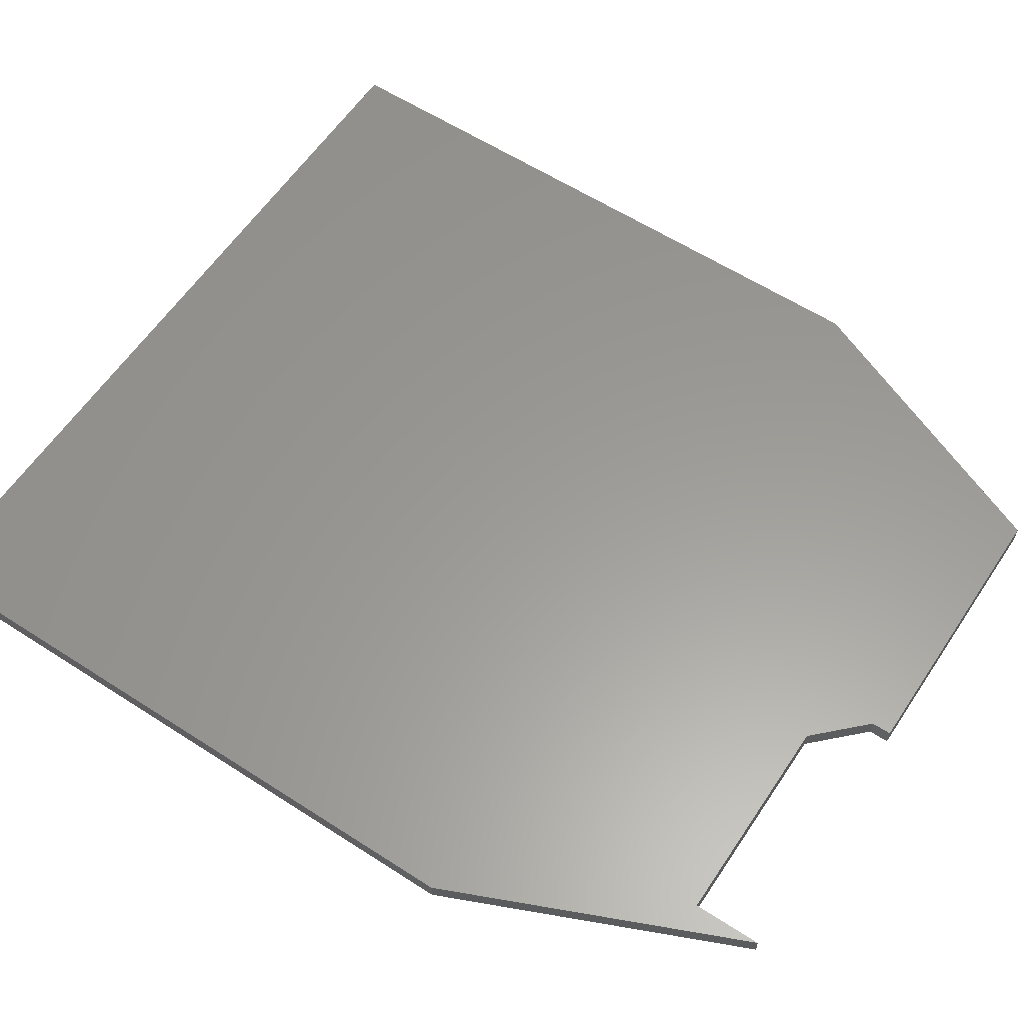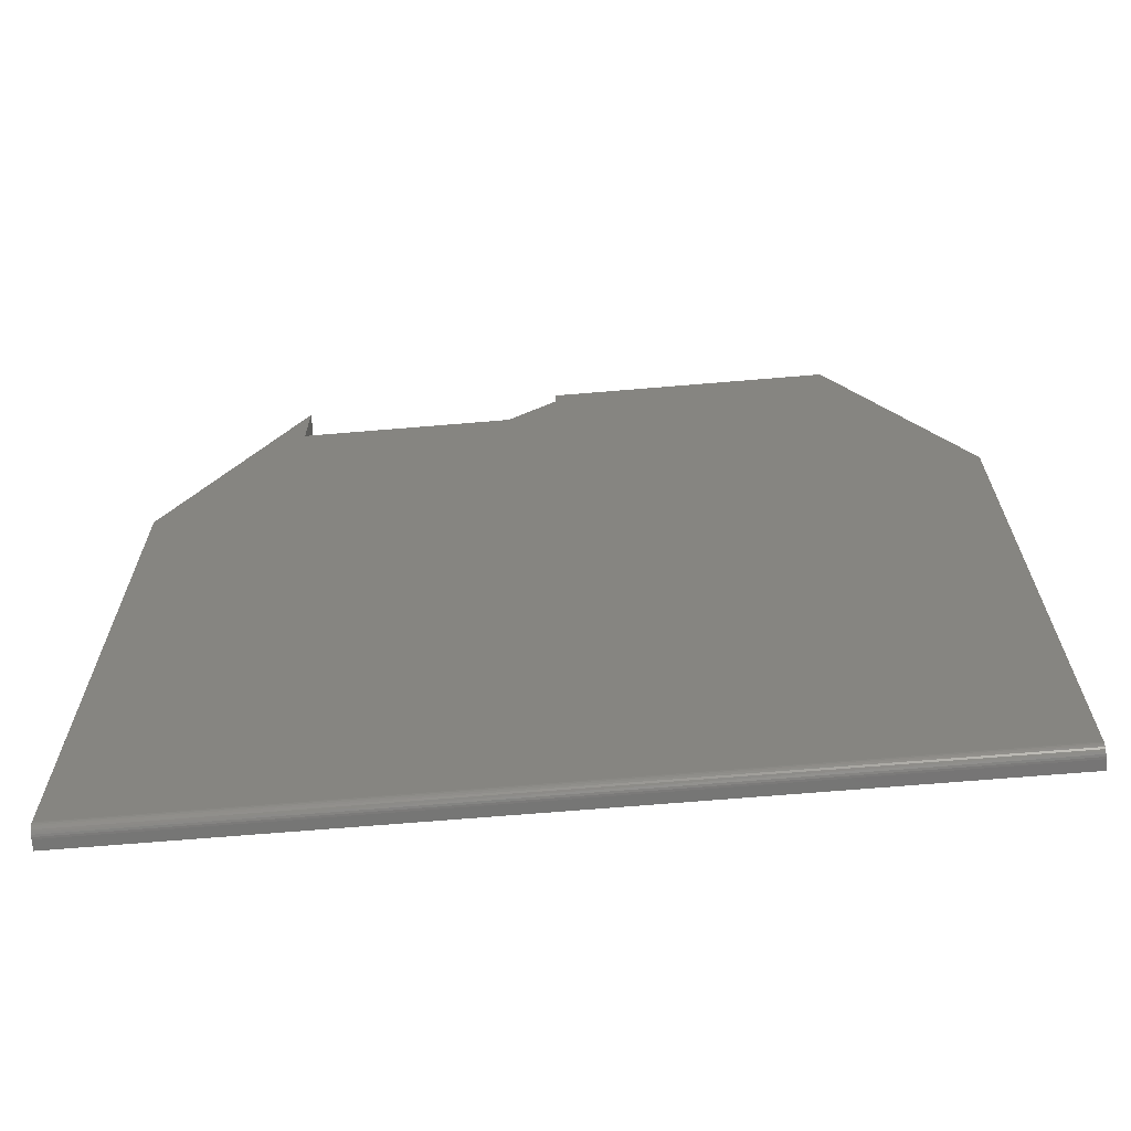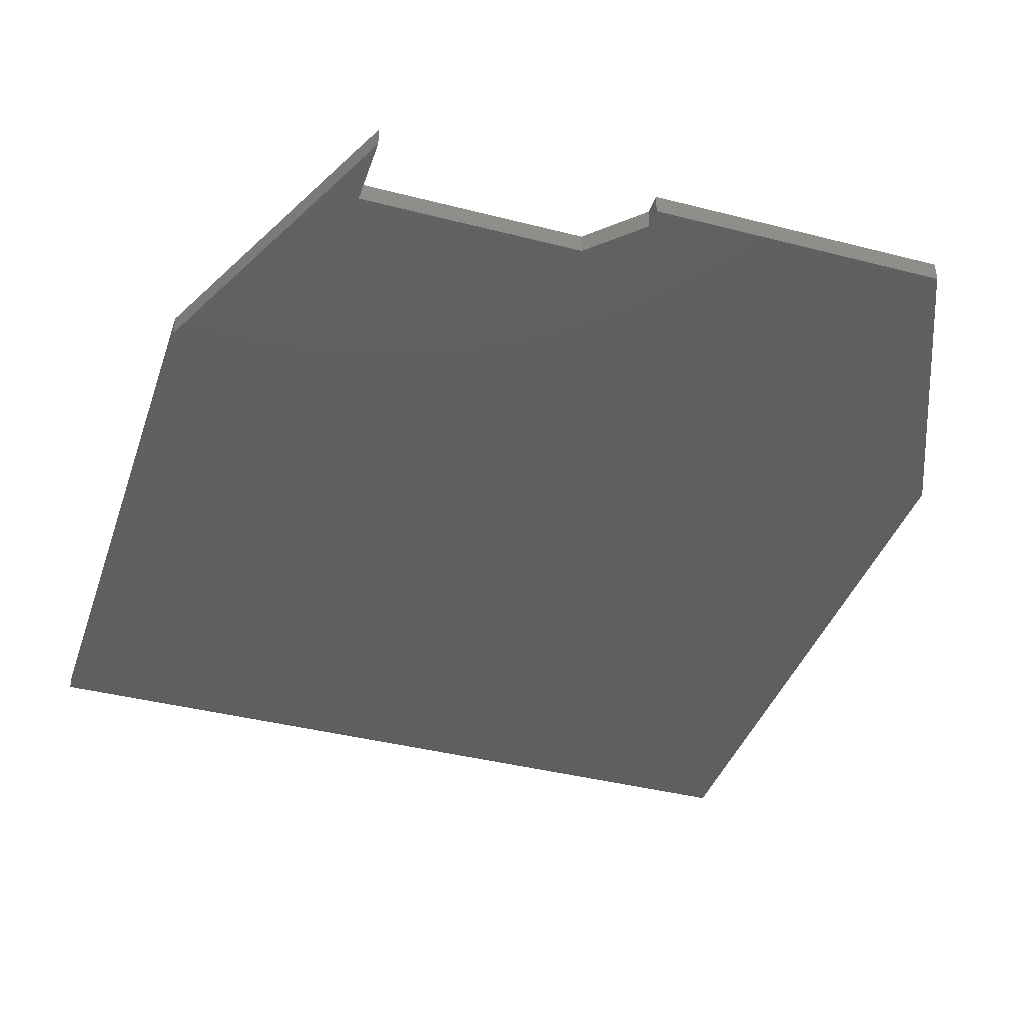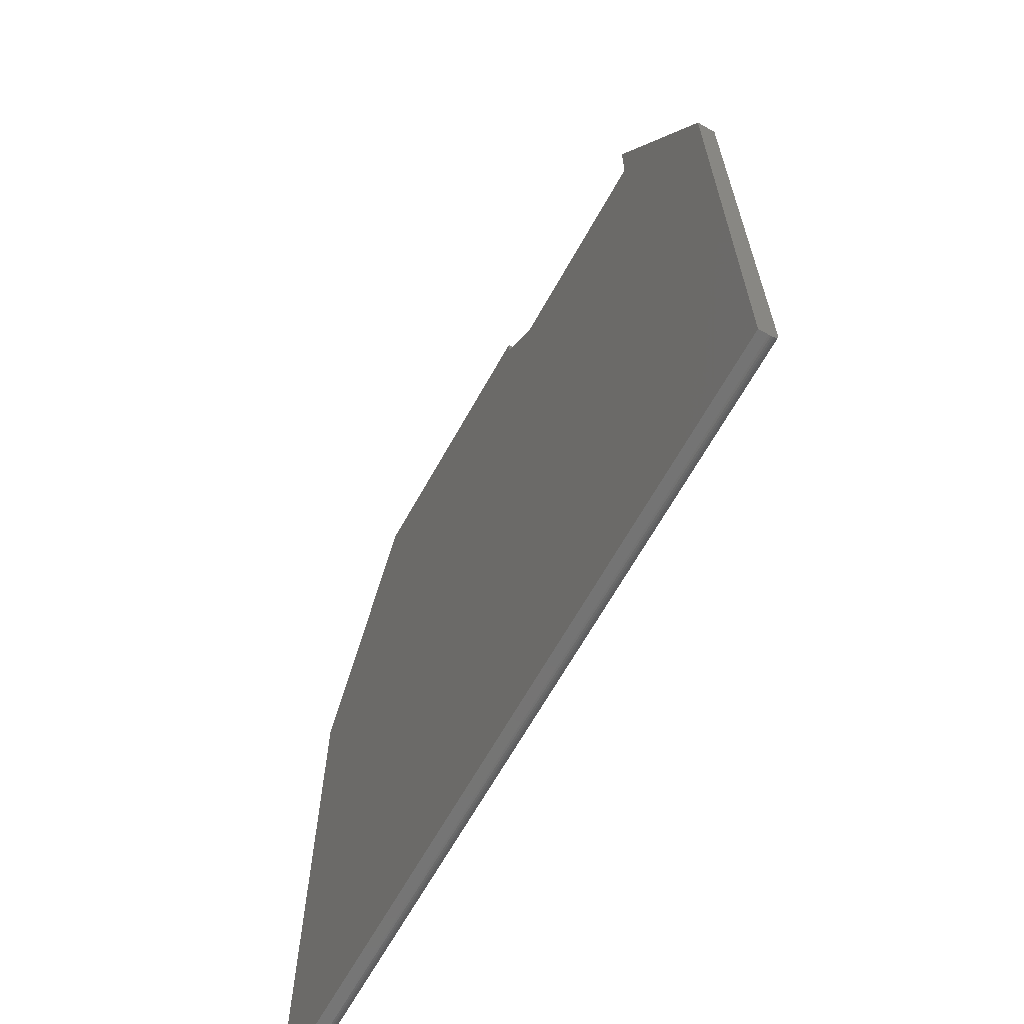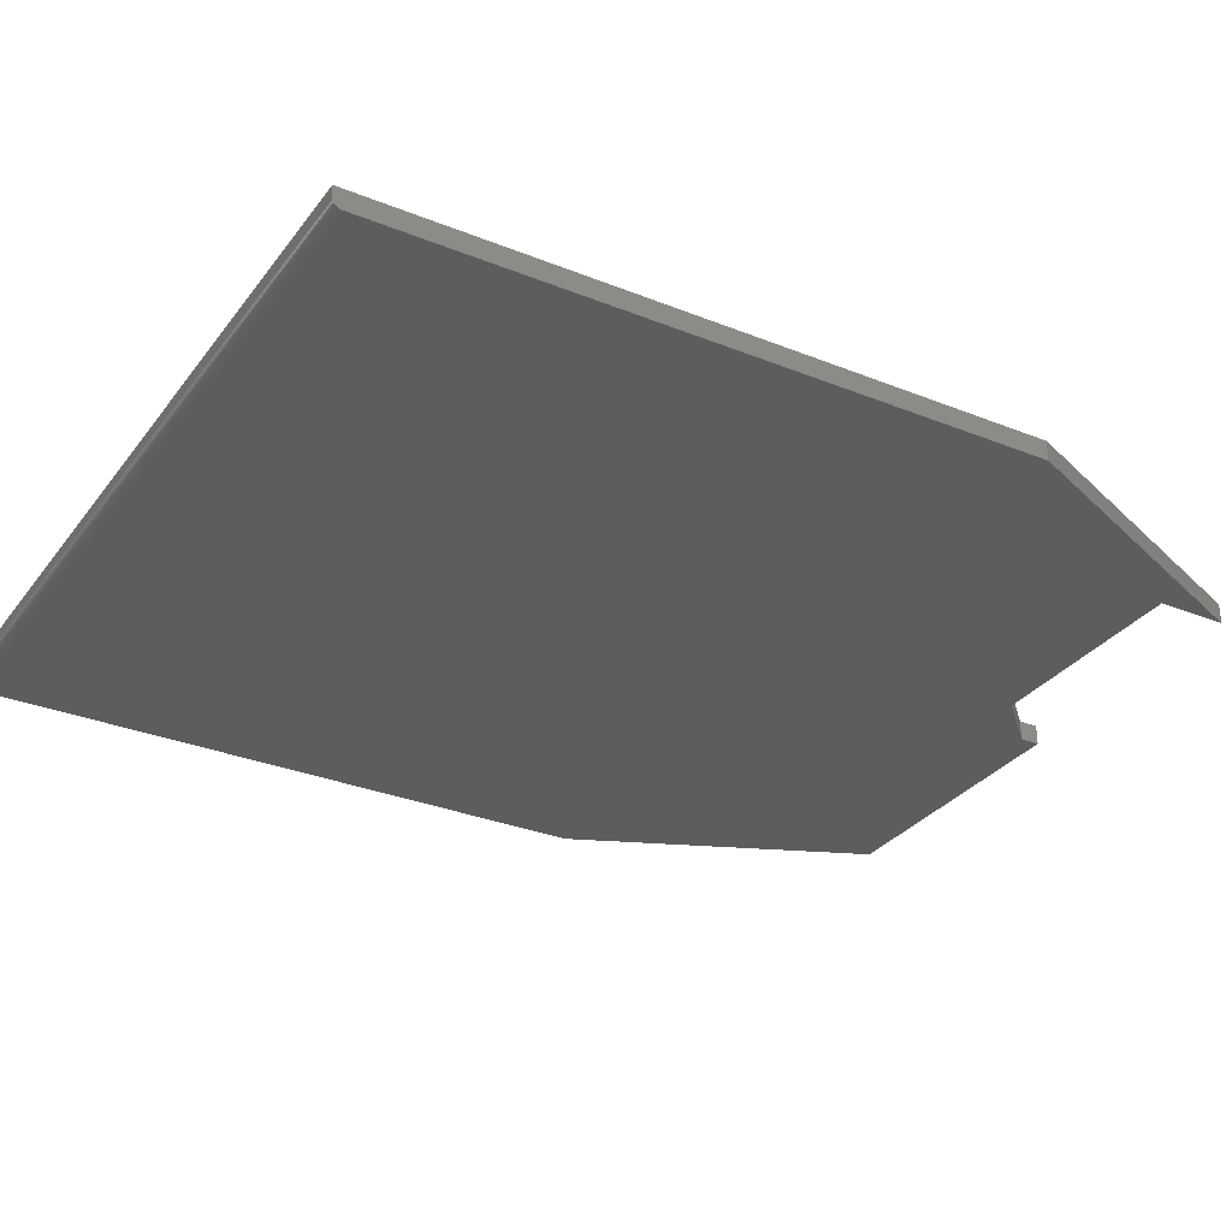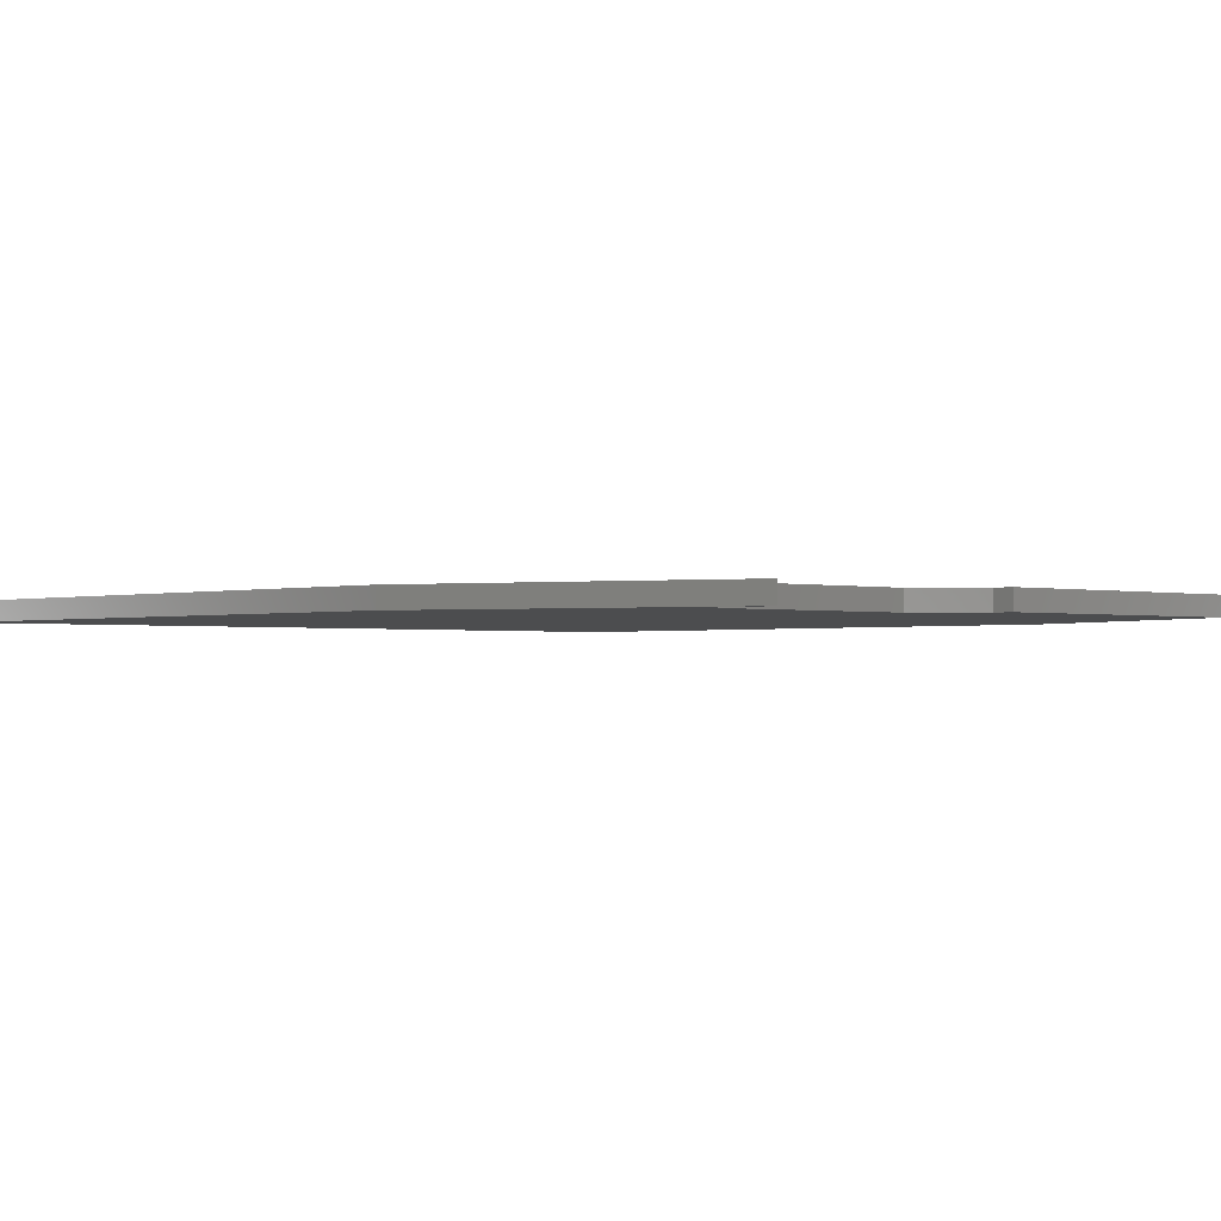
<metadata>
{"format":"stl","ext":"stl","renderer":"f3d","projection":"perspective","resolution":1024,"background":"white","views":[{"elev":59.8,"azim":123.5,"up":"+Z"},{"elev":-68.0,"azim":-175.2,"up":"+Y"},{"elev":-39.5,"azim":162.2,"up":"+Z"},{"elev":-66.5,"azim":60.7,"up":"+Y"},{"elev":-30.8,"azim":59.9,"up":"+Z"},{"elev":-1.4,"azim":136.9,"up":"+Z"}]}
</metadata>
<code>
# stl→obj: 36 verts, 68 faces
v 0.3271 0.5132 0
v 0.3271 0.007812 0
v -0.3203 0.007812 0
v -0.3203 0.5132 0
v 0.2244 0.6947 0
v 0.2244 0.75 0
v -0.2177 0.75 0
v 0.01127 0.75 0
v 0.01127 0.7342 0
v 0.05074 0.6947 0
v -0.3203 0.5132 0.01562
v -0.3203 0.006288 0.0001501
v -0.3203 0.004823 0.0005947
v -0.3203 0.003472 0.001317
v -0.3203 0.002288 0.002288
v -0.3203 0.001317 0.003472
v -0.3203 0.0005947 0.004823
v -0.3203 0.0001501 0.006288
v -0.3203 0 0.007812
v -0.3203 0 0.01562
v 0.3271 0.003472 0.001317
v 0.3271 0.006288 0.0001501
v 0.3271 0.004823 0.0005947
v 0.3271 0.001317 0.003472
v 0.3271 0 0.01562
v 0.3271 0 0.007812
v 0.3271 0.0001501 0.006288
v 0.3271 0.0005947 0.004823
v 0.3271 0.5132 0.01562
v 0.3271 0.002288 0.002288
v 0.2244 0.75 0.01562
v 0.2244 0.6947 0.01562
v 0.05074 0.6947 0.01562
v 0.01127 0.7342 0.01562
v 0.01127 0.75 0.01562
v -0.2177 0.75 0.01562
f 1 2 3
f 1 3 4
f 1 4 5
f 1 5 6
f 4 7 8
f 4 8 9
f 4 9 10
f 4 10 5
f 3 11 4
f 12 13 14
f 12 14 15
f 12 15 16
f 12 16 17
f 12 17 18
f 12 18 19
f 20 11 3
f 20 3 12
f 20 12 19
f 2 21 22
f 21 23 22
f 24 25 26
f 24 26 27
f 24 27 28
f 29 25 24
f 29 24 30
f 29 30 21
f 29 21 2
f 29 2 1
f 20 19 25
f 25 19 26
f 3 2 12
f 12 2 22
f 12 22 13
f 13 22 23
f 13 23 14
f 14 23 21
f 14 21 15
f 15 21 30
f 15 30 16
f 16 30 24
f 16 24 17
f 17 24 28
f 17 28 18
f 18 28 27
f 18 27 19
f 19 27 26
f 29 31 32
f 29 32 11
f 29 11 20
f 29 20 25
f 11 32 33
f 11 33 34
f 11 34 35
f 11 35 36
f 36 7 11
f 11 7 4
f 35 8 36
f 36 8 7
f 9 8 34
f 34 8 35
f 33 10 34
f 34 10 9
f 32 5 33
f 33 5 10
f 31 6 32
f 32 6 5
f 29 1 31
f 31 1 6

</code>
